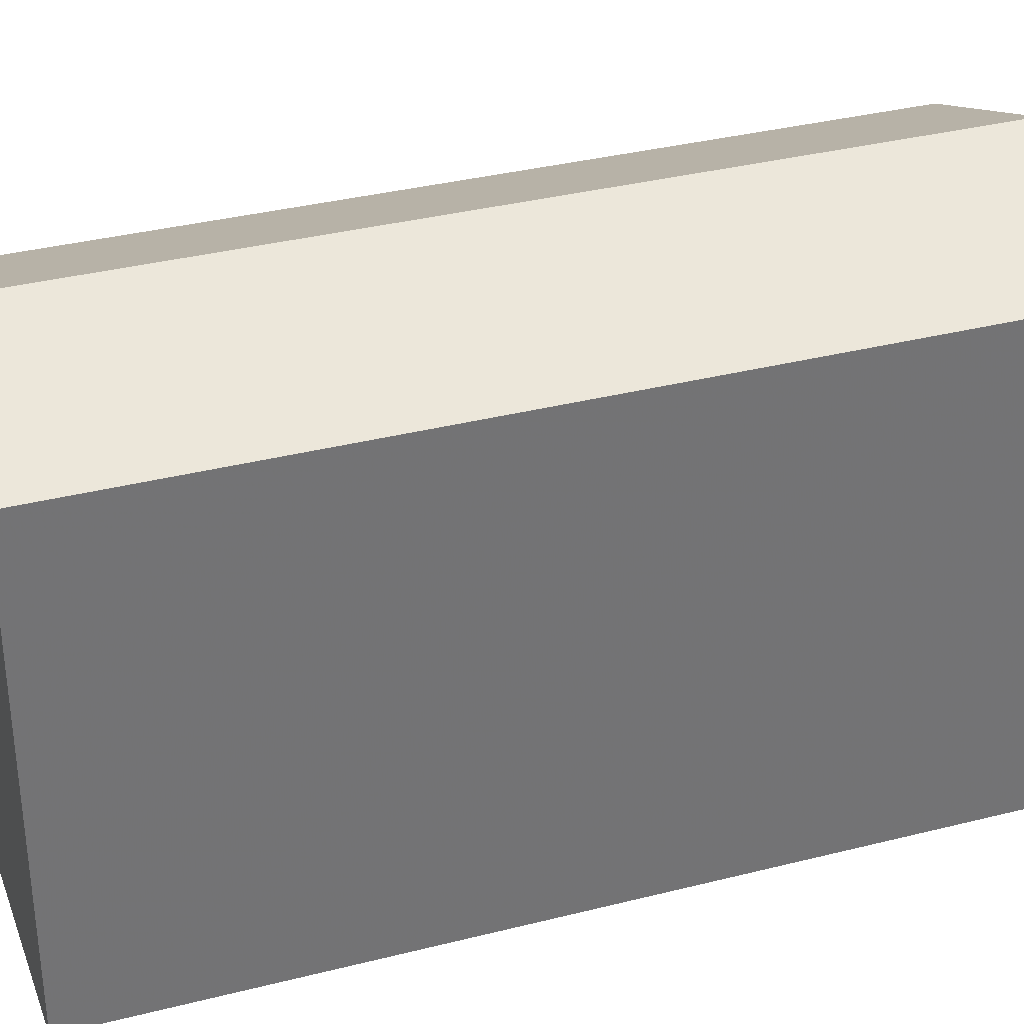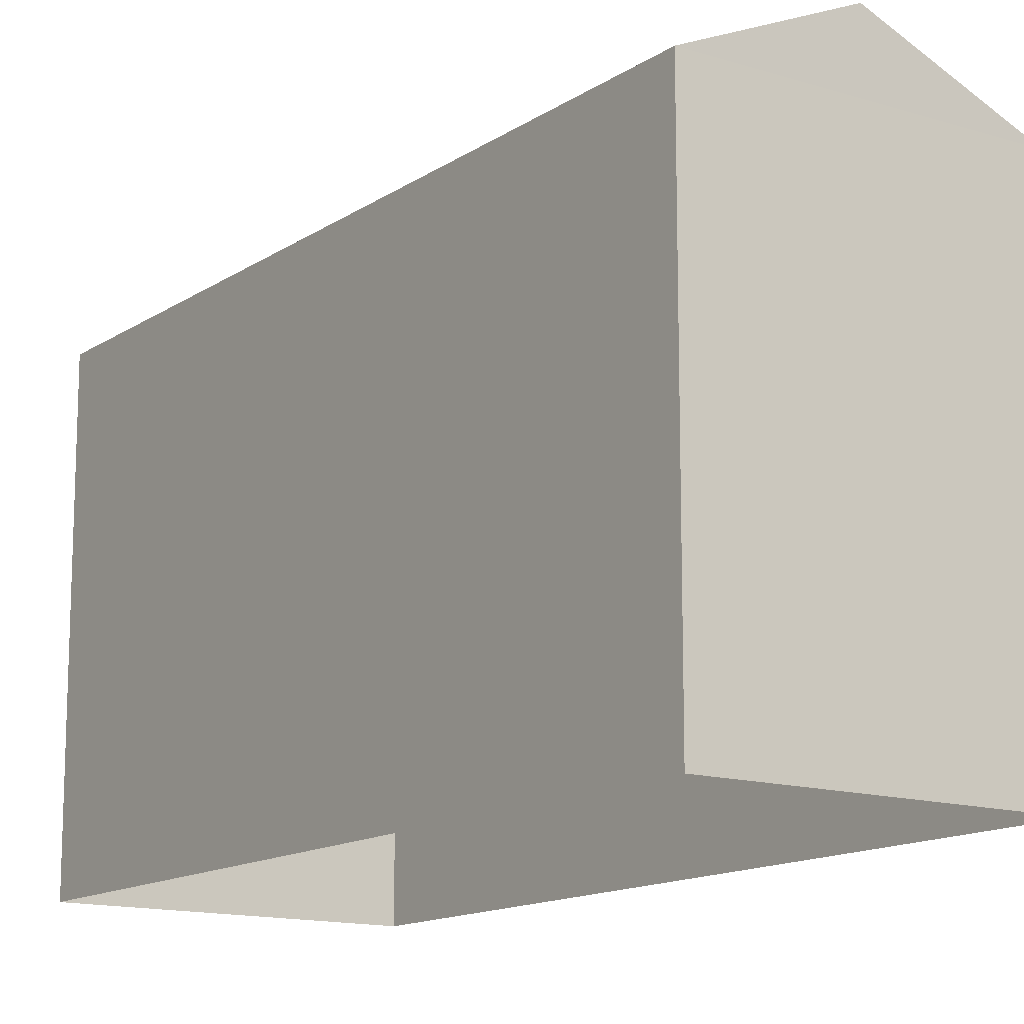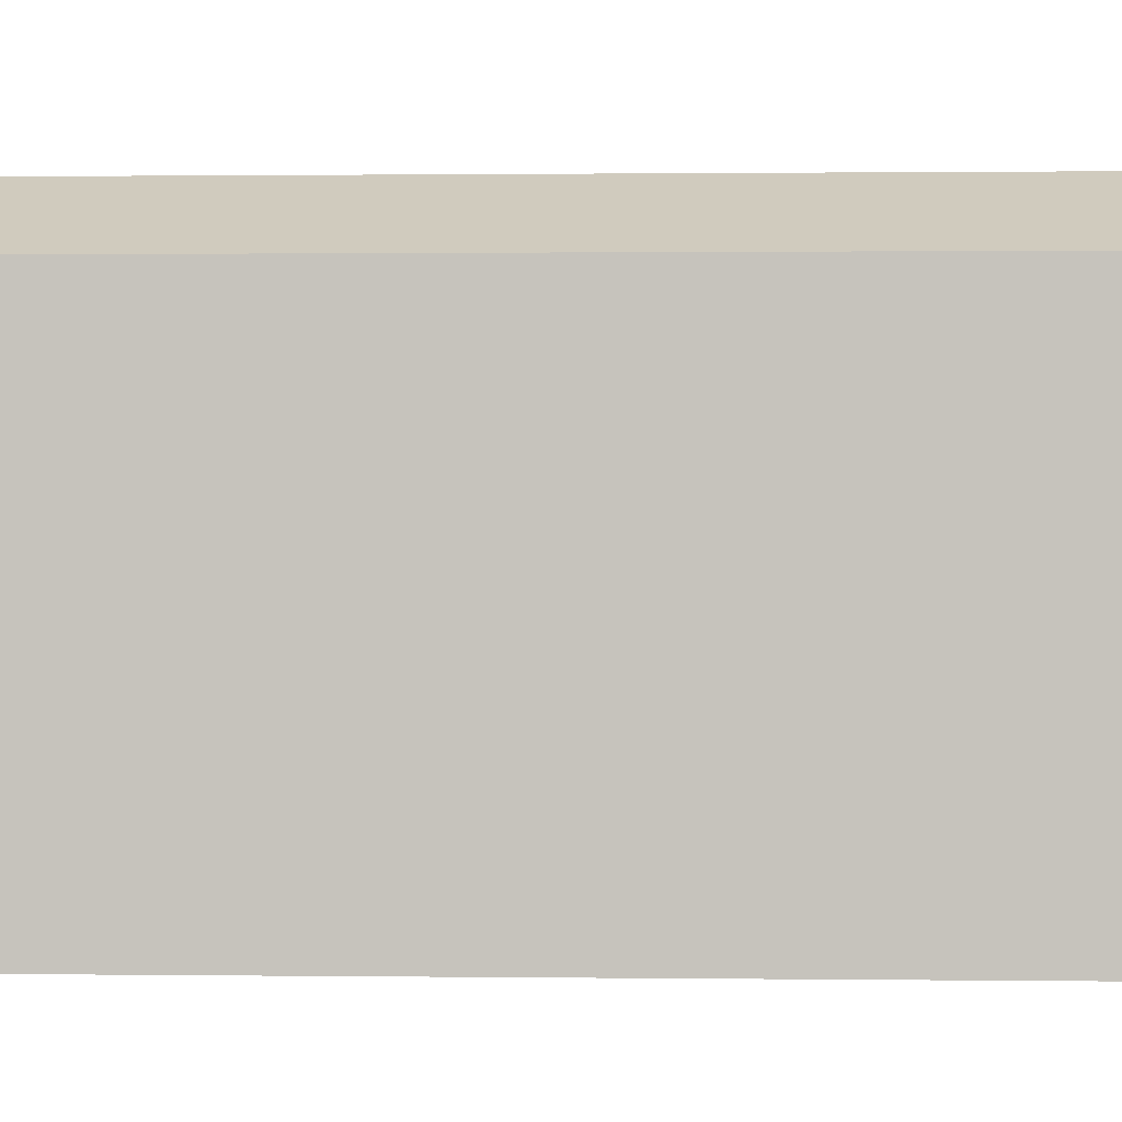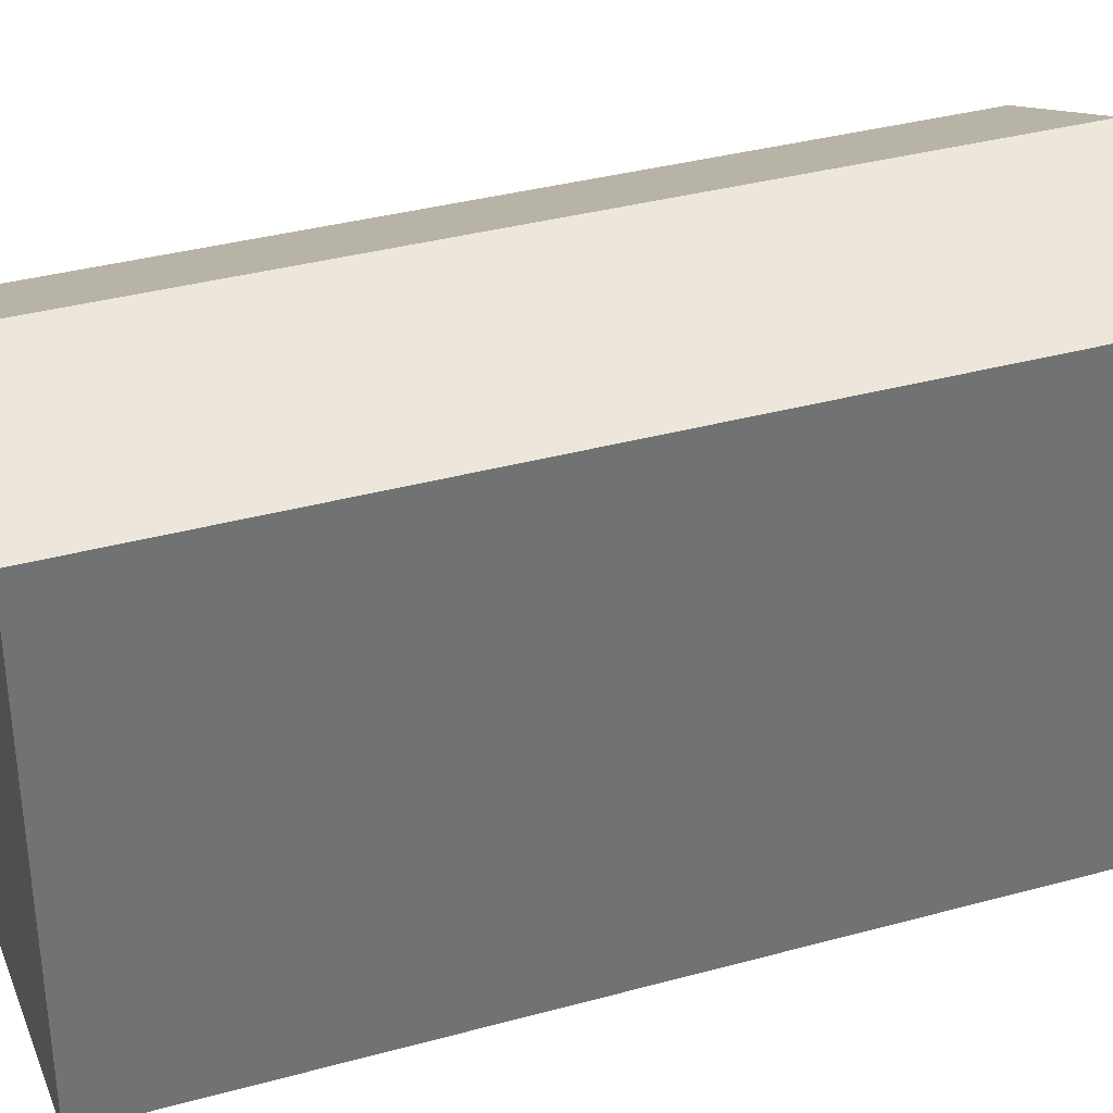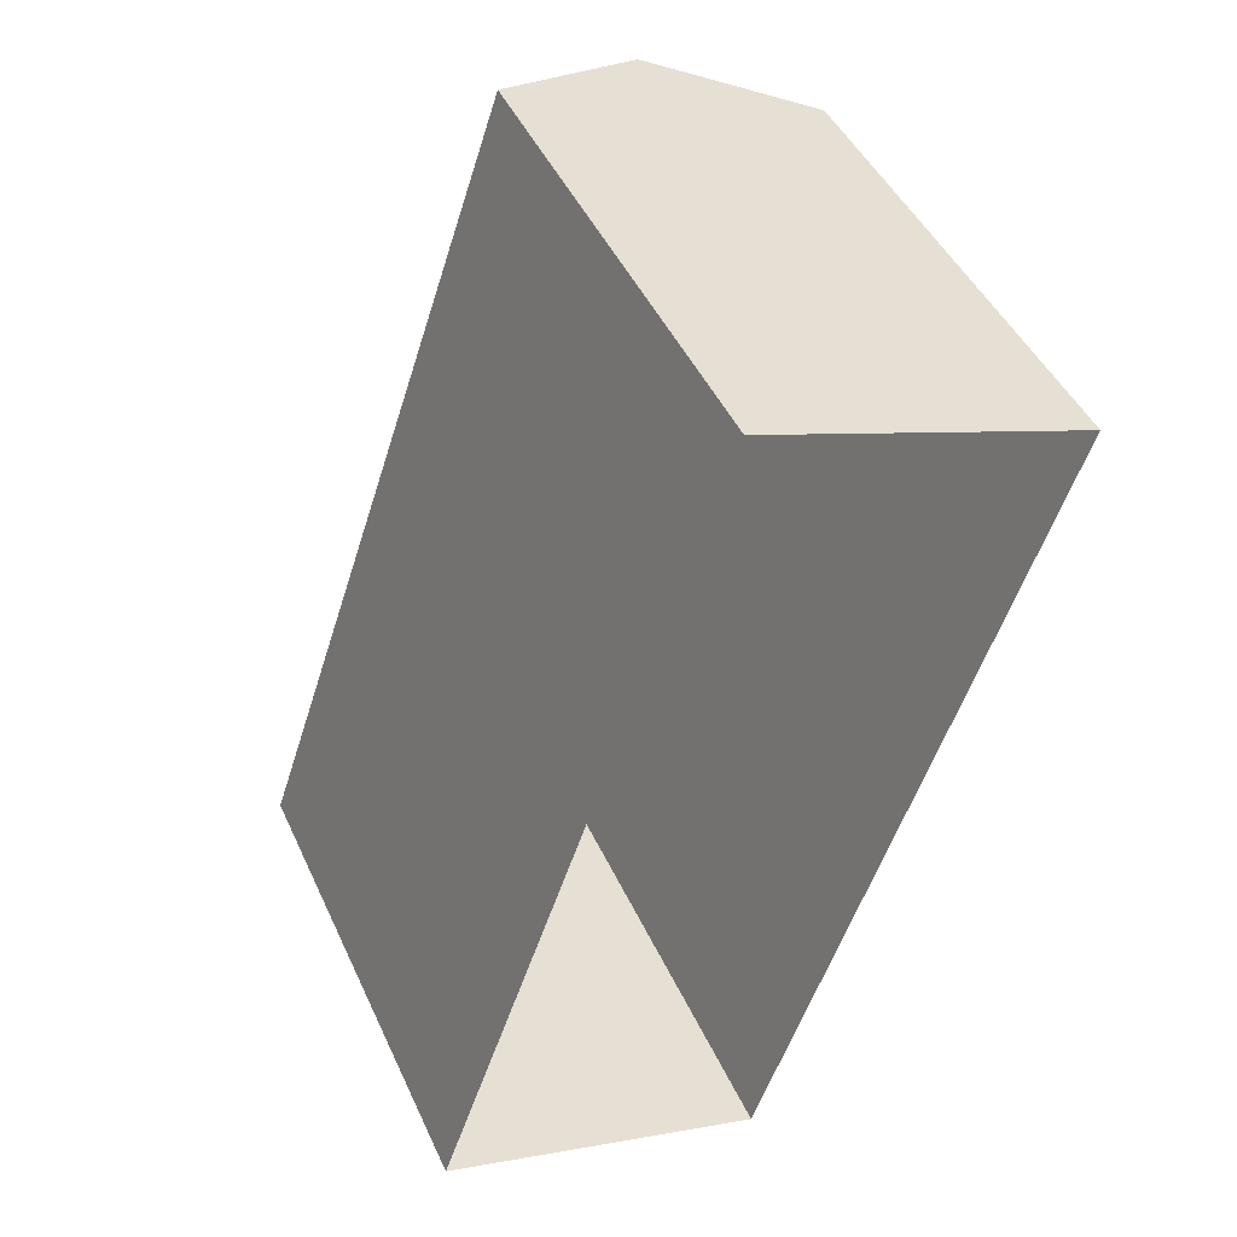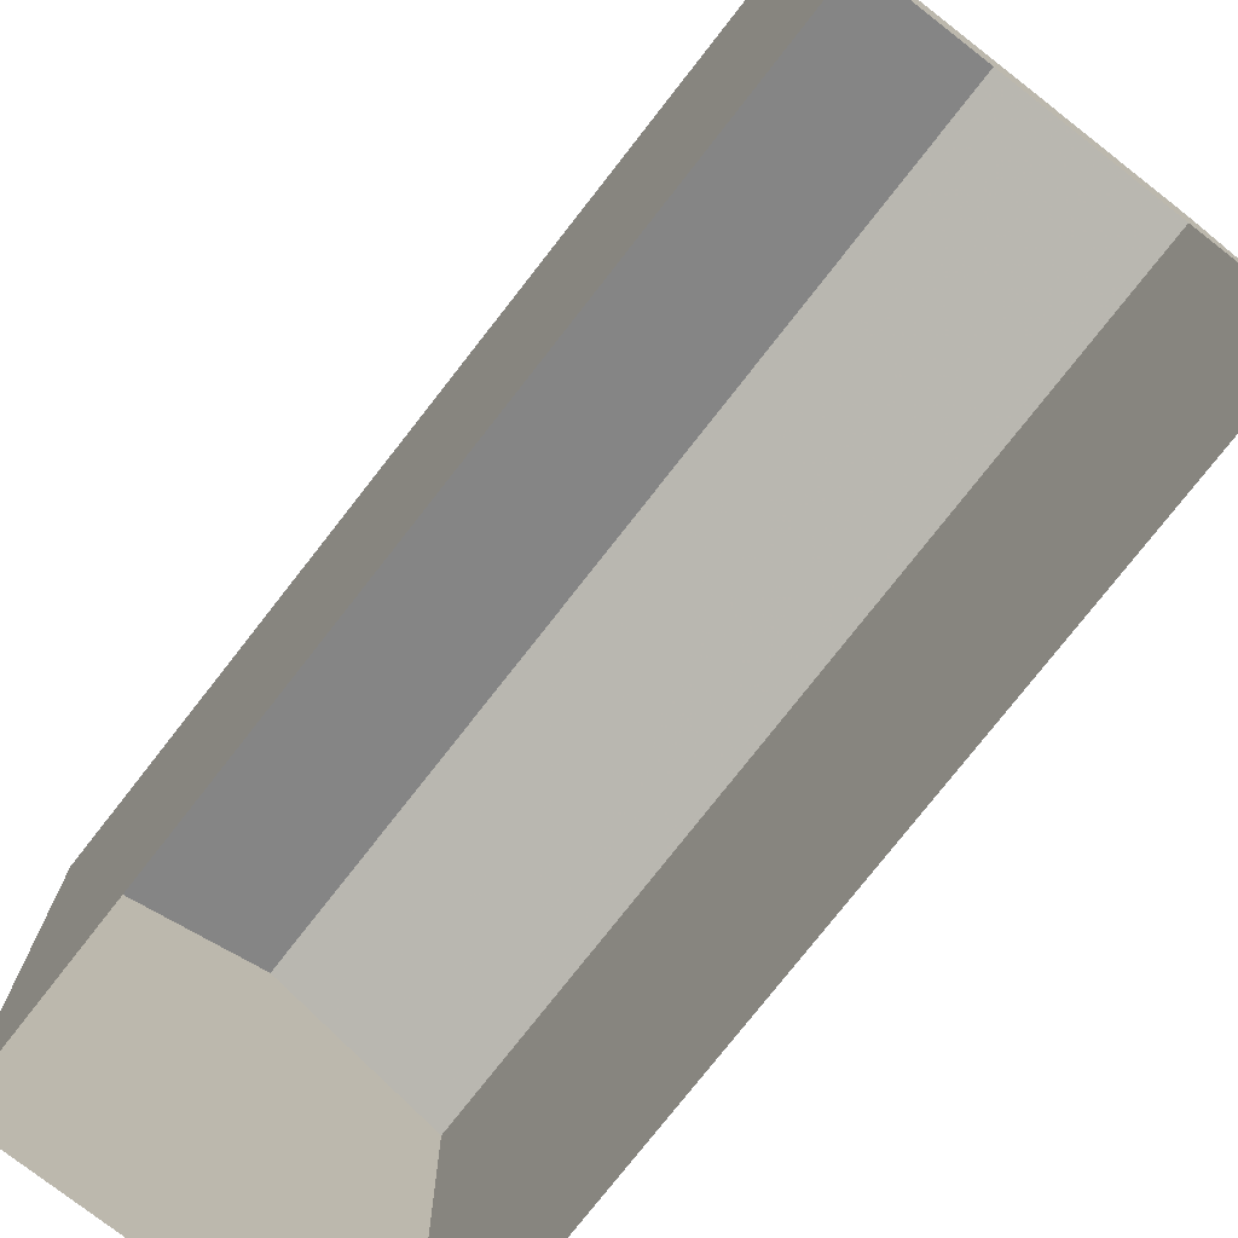
<metadata>
{"format":"obj","ext":"obj","renderer":"f3d","projection":"perspective","resolution":1024,"background":"white","views":[{"elev":34.7,"azim":-90.1,"up":"+Z"},{"elev":-13.9,"azim":-16.2,"up":"+Z"},{"elev":0.2,"azim":-68.6,"up":"+Z"},{"elev":35.4,"azim":88.8,"up":"+Z"},{"elev":45.6,"azim":156.3,"up":"+Y"},{"elev":-76.3,"azim":160.8,"up":"+Z"}]}
</metadata>
<code>
v -5304 -3.488e+04 4.723
v -5304 -3.49e+04 4.716
v -5309 -3.489e+04 4.723
v -5299 -3.49e+04 4.716
v -5304 -3.488e+04 12.17
v -5302 -3.49e+04 13.25
v -5299 -3.49e+04 12.16
v -5306 -3.489e+04 13.26
v -5304 -3.49e+04 12.16
v -5309 -3.489e+04 12.17
f 1 2 3
f 1 4 2
f 5 6 7
f 8 6 5
f 6 8 9
f 9 8 10
f 8 5 10
f 6 9 7
f 10 1 3
f 10 5 1
f 7 4 1
f 5 7 1
f 9 2 4
f 7 9 4
f 9 3 2
f 9 10 3

</code>
